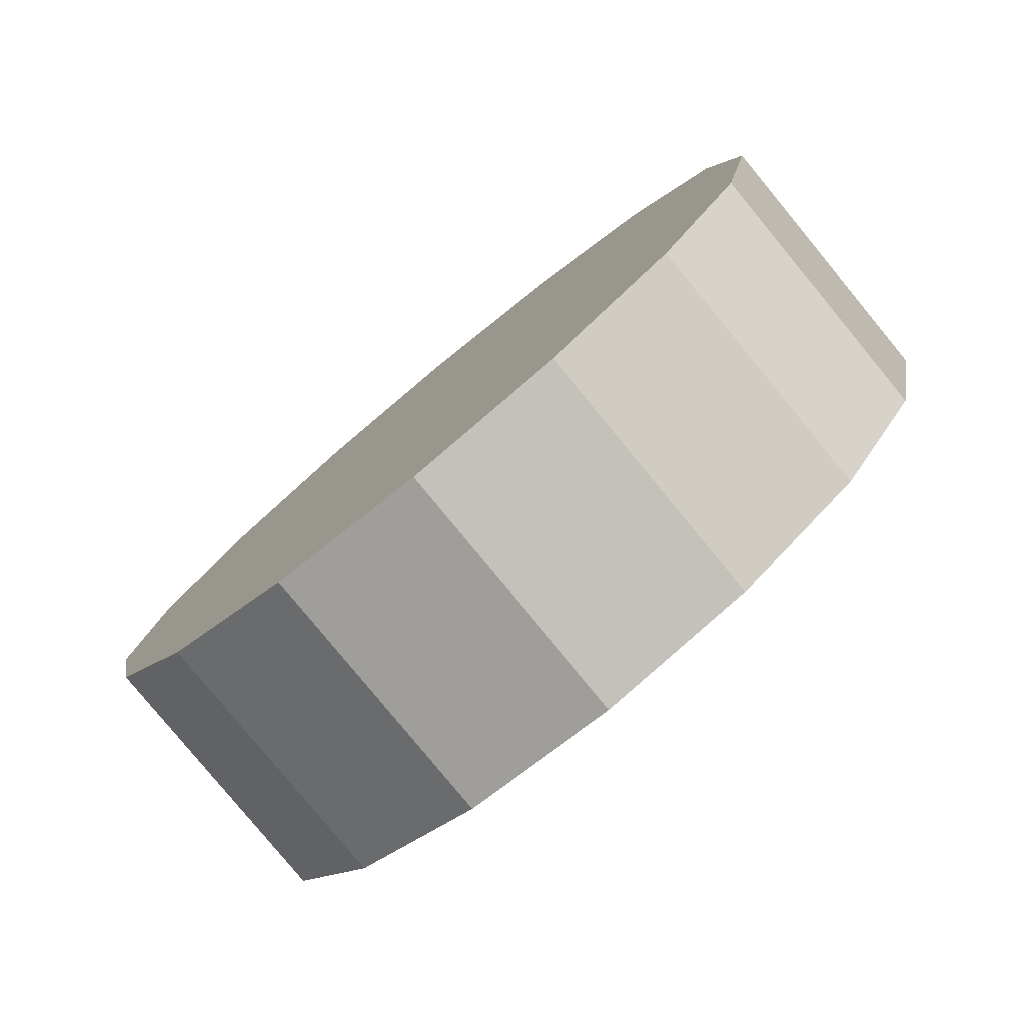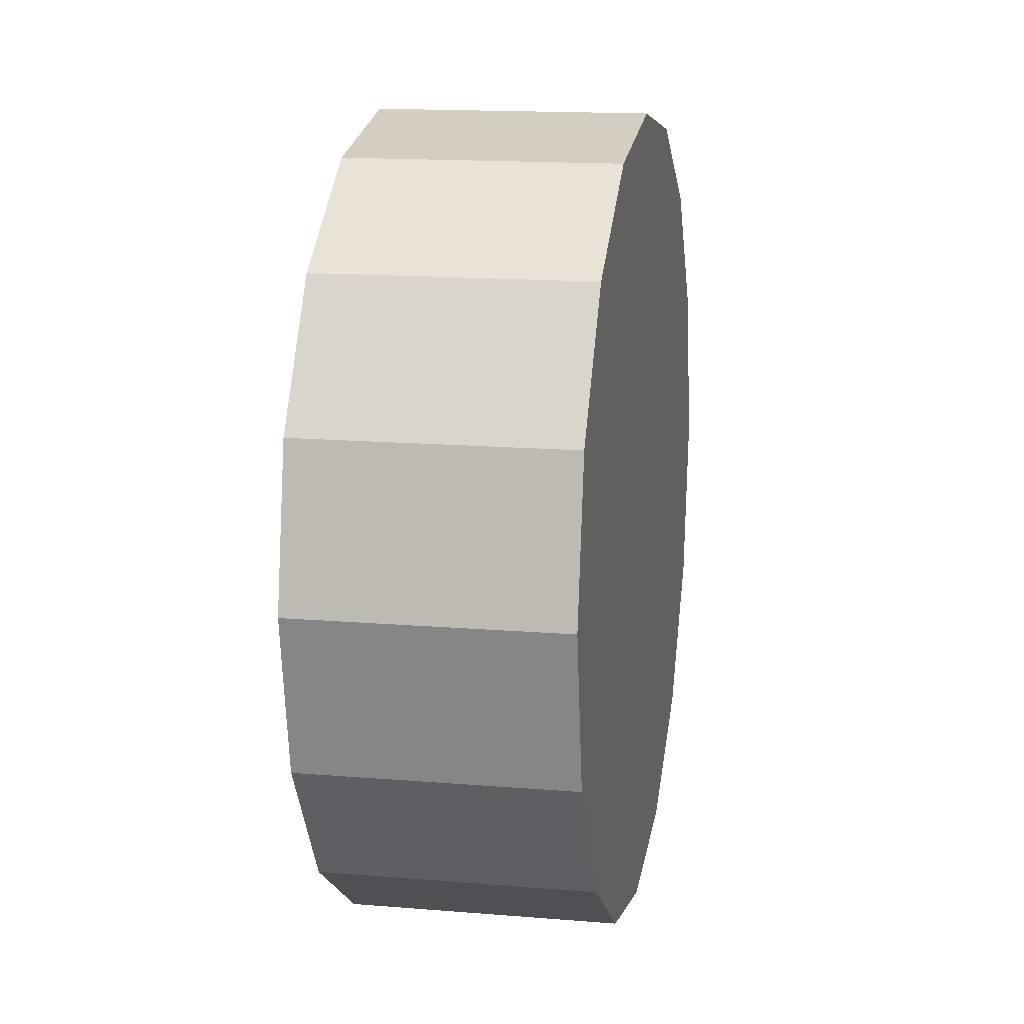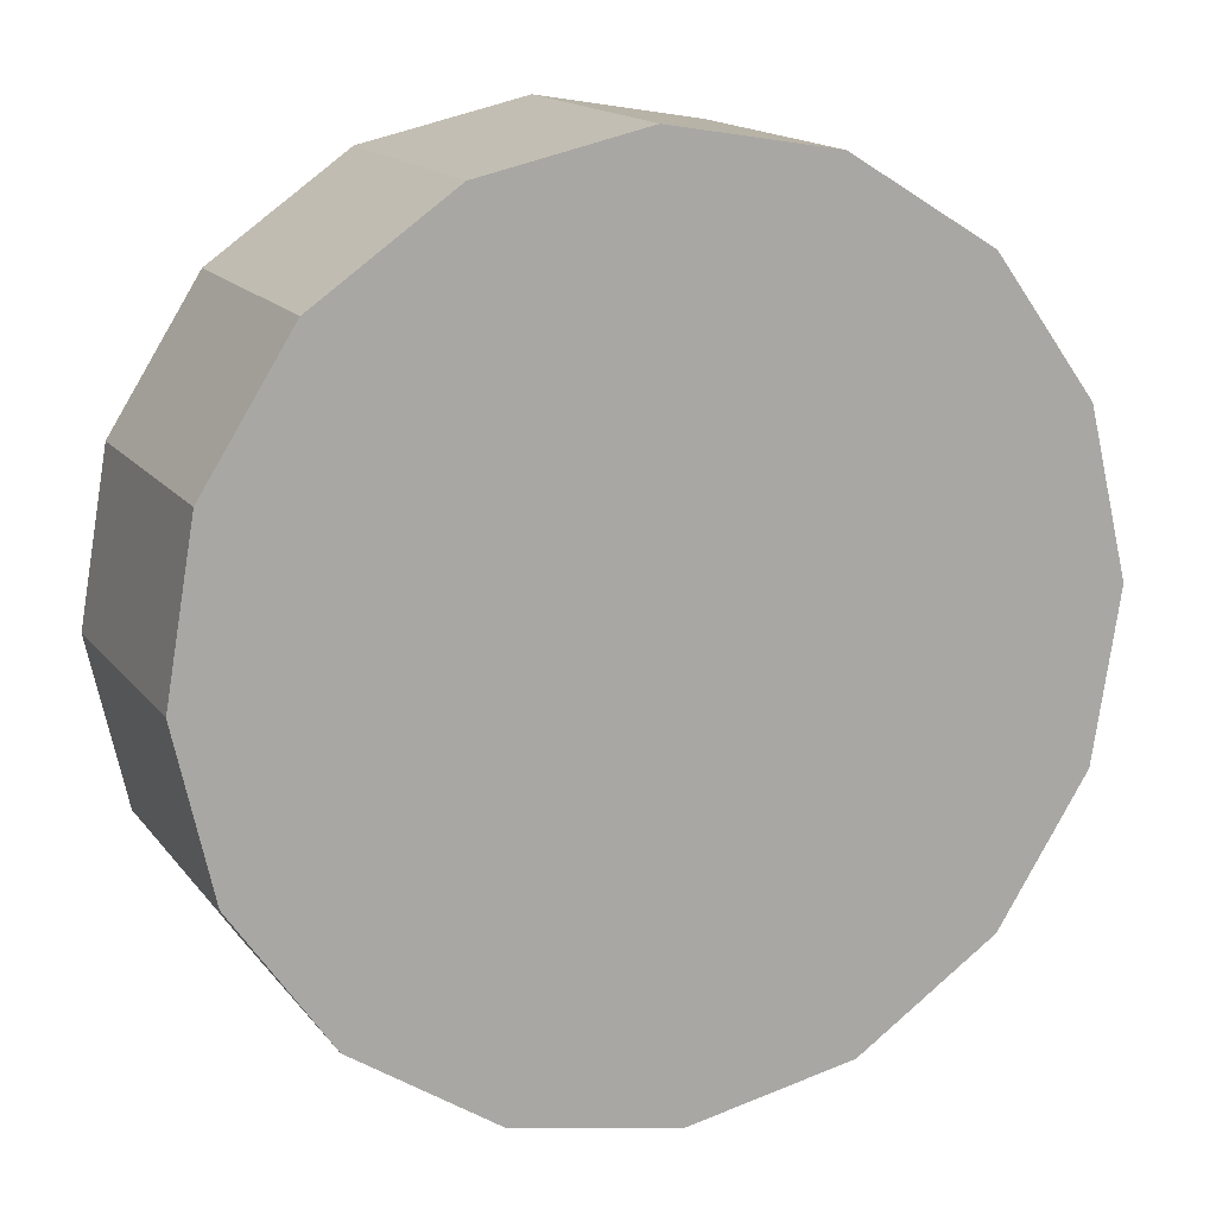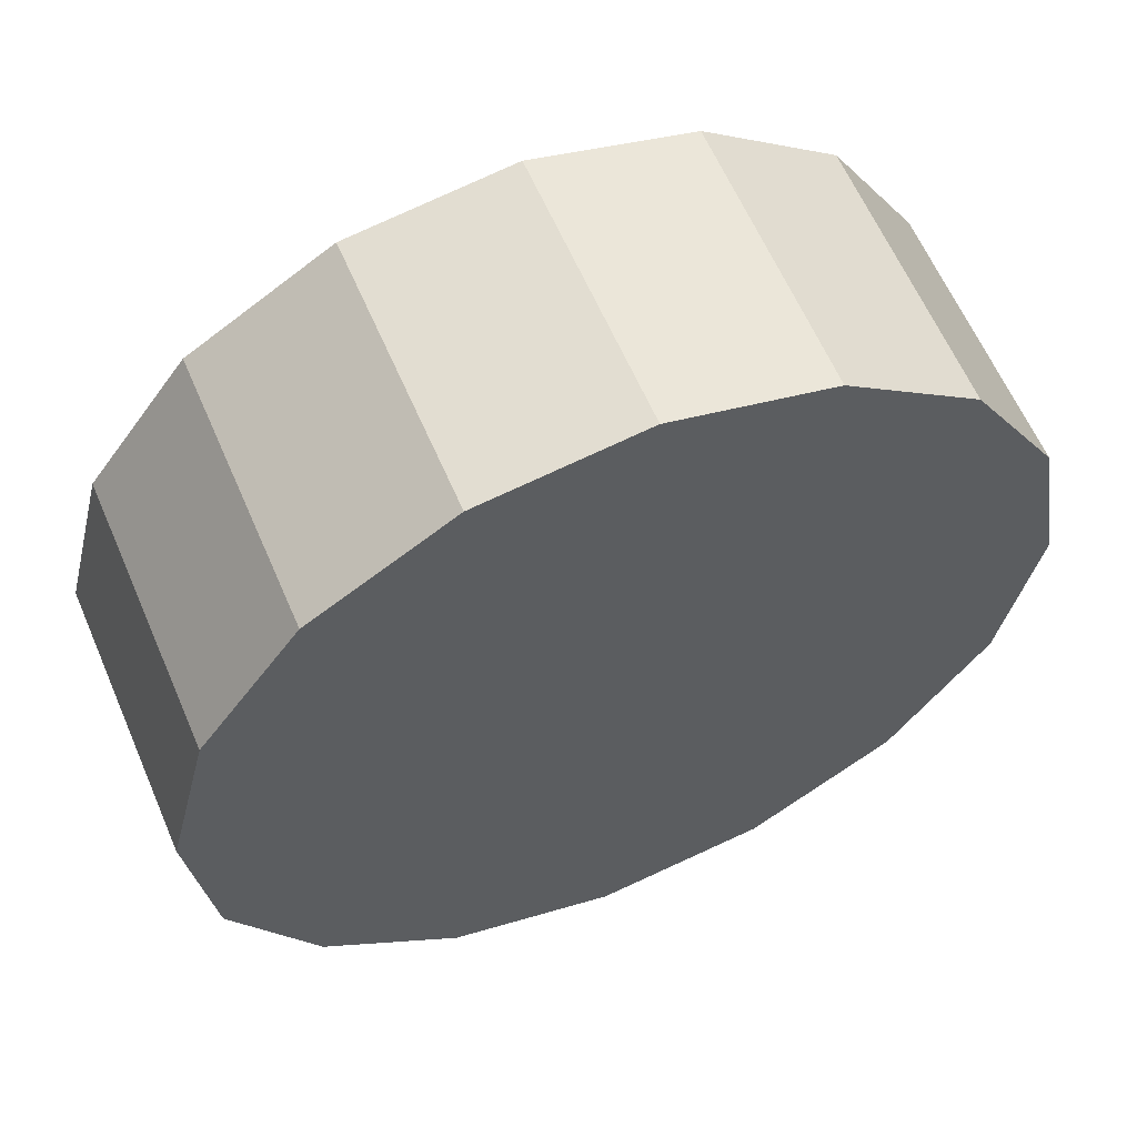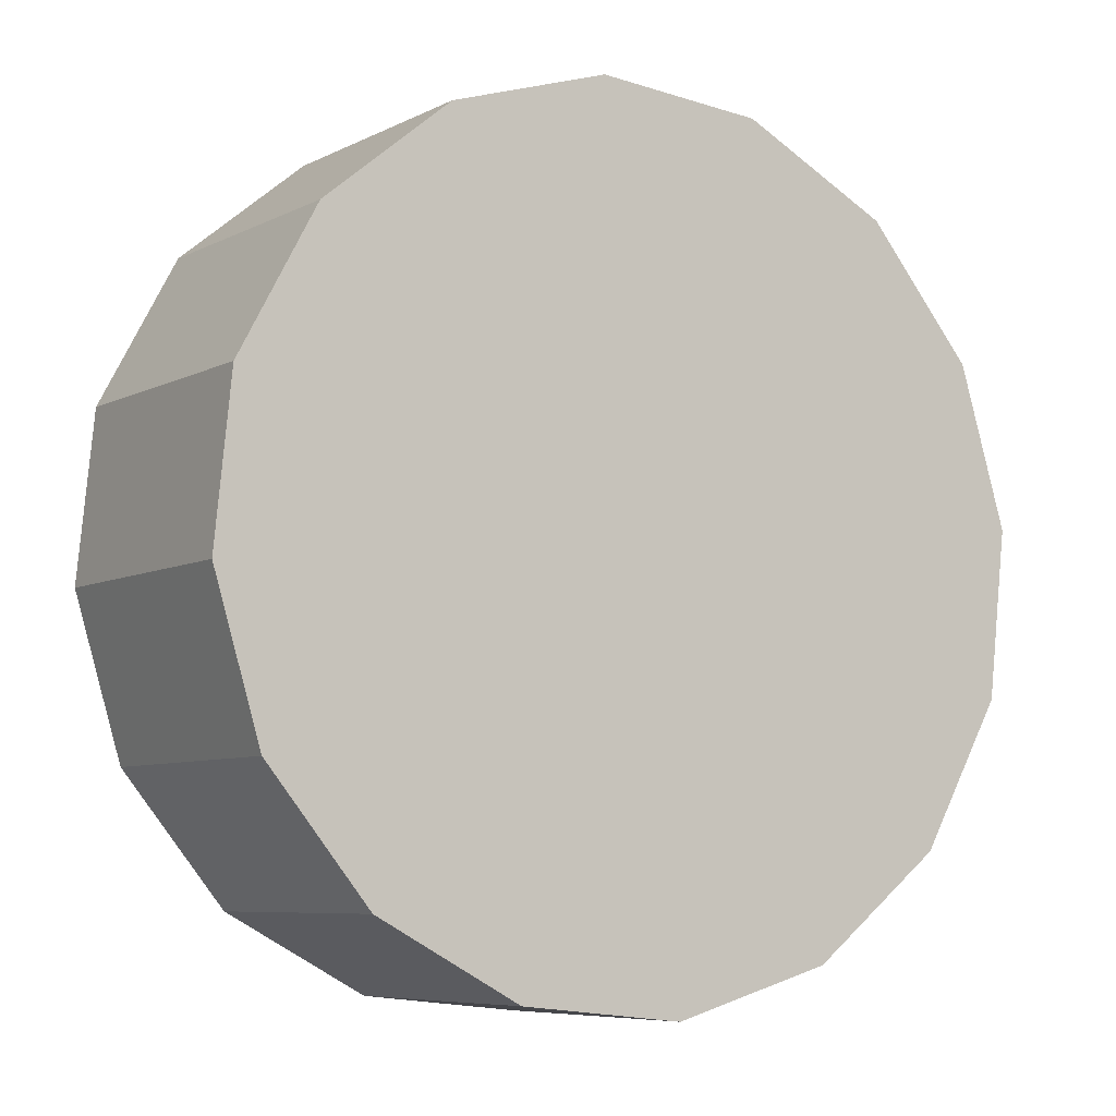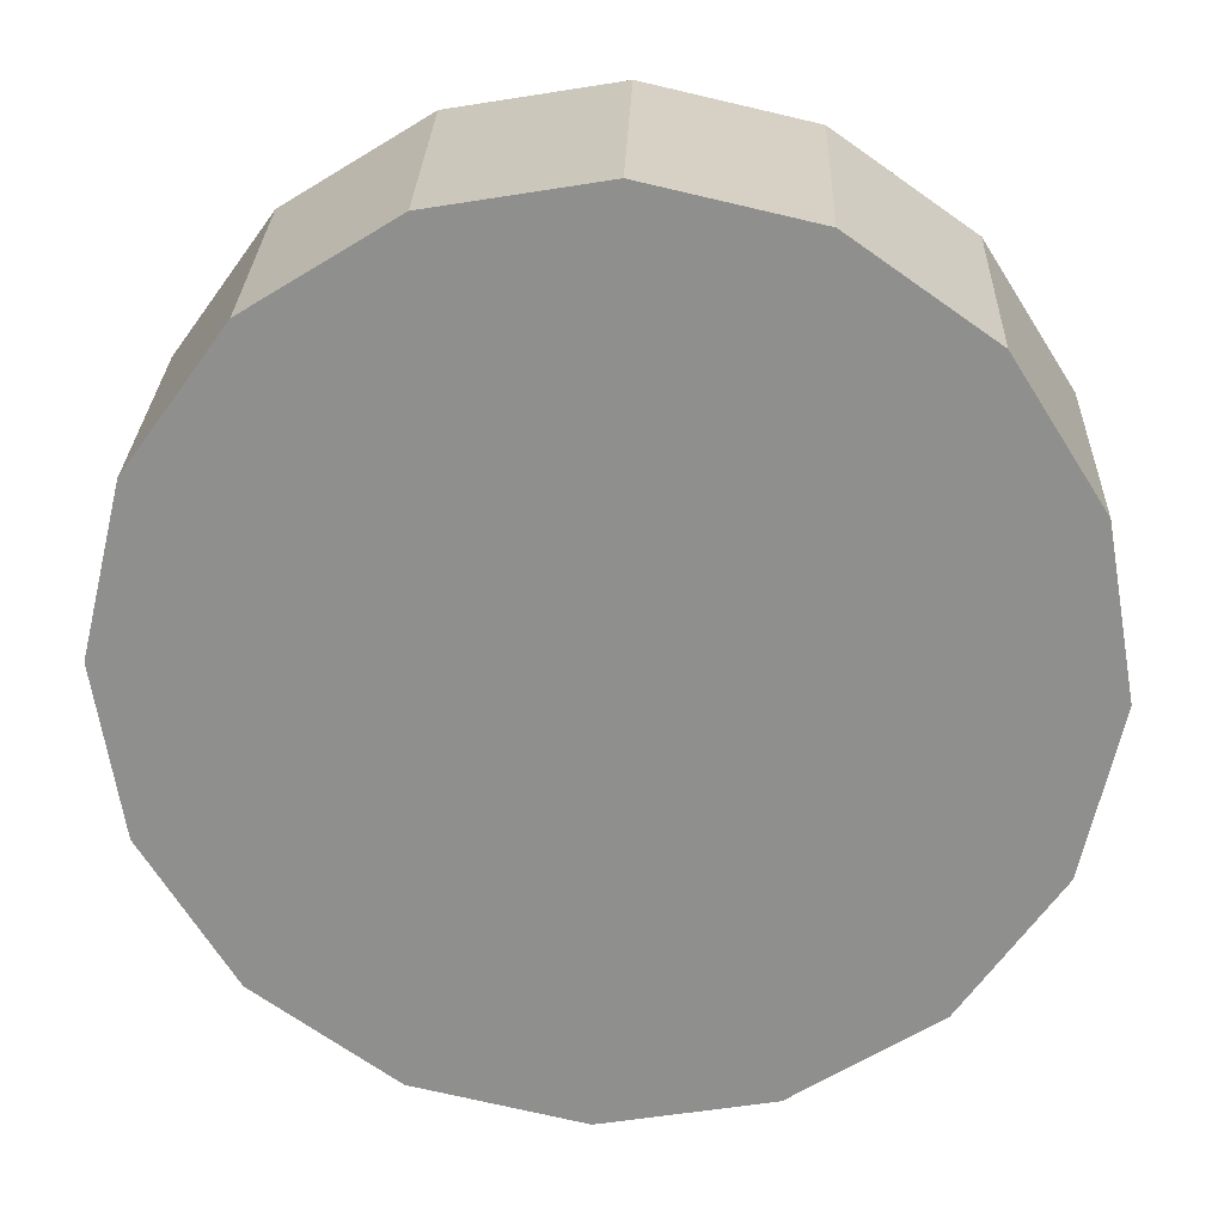
<metadata>
{"format":"obj","ext":"obj","renderer":"f3d","projection":"perspective","resolution":1024,"background":"white","views":[{"elev":-79.9,"azim":-95.6,"up":"+Z"},{"elev":14.4,"azim":145.6,"up":"+Z"},{"elev":64.1,"azim":-122.6,"up":"+Y"},{"elev":9.3,"azim":56.7,"up":"+Y"},{"elev":-63.4,"azim":40.4,"up":"+Y"},{"elev":69.7,"azim":-87.5,"up":"+Y"}]}
</metadata>
<code>
v -3.851 -4.597 -1.362
v -3.838 -4.585 -1.388
v -3.834 -4.581 -1.418
v -3.838 -4.585 -1.449
v -3.851 -4.597 -1.475
v -3.869 -4.616 -1.492
v -3.891 -4.637 -1.498
v -3.912 -4.659 -1.492
v -3.931 -4.677 -1.475
v -3.943 -4.69 -1.449
v -3.947 -4.694 -1.418
v -3.943 -4.69 -1.388
v -3.931 -4.677 -1.362
v -3.912 -4.659 -1.344
v -3.891 -4.637 -1.338
v -3.869 -4.616 -1.344
v -3.891 -4.637 -1.418
v -3.891 -4.637 -1.418
v -3.891 -4.637 -1.418
v -3.891 -4.637 -1.418
v -3.891 -4.637 -1.418
v -3.891 -4.637 -1.418
v -3.891 -4.637 -1.418
v -3.891 -4.637 -1.418
v -3.891 -4.637 -1.418
v -3.891 -4.637 -1.418
v -3.891 -4.637 -1.418
v -3.891 -4.637 -1.418
v -3.891 -4.637 -1.418
v -3.891 -4.637 -1.418
v -3.891 -4.637 -1.418
v -3.891 -4.637 -1.418
v -3.888 -4.56 -1.362
v -3.875 -4.548 -1.388
v -3.871 -4.544 -1.418
v -3.875 -4.548 -1.449
v -3.888 -4.56 -1.475
v -3.906 -4.579 -1.492
v -3.928 -4.6 -1.498
v -3.949 -4.622 -1.492
v -3.968 -4.64 -1.475
v -3.98 -4.653 -1.449
v -3.984 -4.657 -1.418
v -3.98 -4.653 -1.388
v -3.968 -4.64 -1.362
v -3.949 -4.622 -1.344
v -3.928 -4.6 -1.338
v -3.906 -4.579 -1.344
v -3.928 -4.6 -1.418
v -3.928 -4.6 -1.418
v -3.928 -4.6 -1.418
v -3.928 -4.6 -1.418
v -3.928 -4.6 -1.418
v -3.928 -4.6 -1.418
v -3.928 -4.6 -1.418
v -3.928 -4.6 -1.418
v -3.928 -4.6 -1.418
v -3.928 -4.6 -1.418
v -3.928 -4.6 -1.418
v -3.928 -4.6 -1.418
v -3.928 -4.6 -1.418
v -3.928 -4.6 -1.418
v -3.928 -4.6 -1.418
v -3.928 -4.6 -1.418
f 33 34 49
f 49 34 50
f 34 35 50
f 50 35 51
f 35 36 51
f 51 36 52
f 36 37 52
f 52 37 53
f 37 38 53
f 53 38 54
f 38 39 54
f 54 39 55
f 39 40 55
f 55 40 56
f 40 41 56
f 56 41 57
f 41 42 57
f 57 42 58
f 42 43 58
f 58 43 59
f 43 44 59
f 59 44 60
f 44 45 60
f 60 45 61
f 45 46 61
f 61 46 62
f 46 47 62
f 62 47 63
f 47 48 63
f 63 48 64
f 48 33 64
f 64 33 49
f 2 1 17
f 2 17 18
f 3 2 18
f 3 18 19
f 4 3 19
f 4 19 20
f 5 4 20
f 5 20 21
f 6 5 21
f 6 21 22
f 7 6 22
f 7 22 23
f 8 7 23
f 8 23 24
f 9 8 24
f 9 24 25
f 10 9 25
f 10 25 26
f 11 10 26
f 11 26 27
f 12 11 27
f 12 27 28
f 13 12 28
f 13 28 29
f 14 13 29
f 14 29 30
f 15 14 30
f 15 30 31
f 16 15 31
f 16 31 32
f 1 16 32
f 1 32 17
f 49 50 17
f 17 50 18
f 50 51 18
f 18 51 19
f 51 52 19
f 19 52 20
f 52 53 20
f 20 53 21
f 53 54 21
f 21 54 22
f 54 55 22
f 22 55 23
f 55 56 23
f 23 56 24
f 56 57 24
f 24 57 25
f 57 58 25
f 25 58 26
f 58 59 26
f 26 59 27
f 59 60 27
f 27 60 28
f 60 61 28
f 28 61 29
f 61 62 29
f 29 62 30
f 62 63 30
f 30 63 31
f 63 64 31
f 31 64 32
f 64 49 32
f 32 49 17
f 1 2 33
f 33 2 34
f 2 3 34
f 34 3 35
f 3 4 35
f 35 4 36
f 4 5 36
f 36 5 37
f 5 6 37
f 37 6 38
f 6 7 38
f 38 7 39
f 7 8 39
f 39 8 40
f 8 9 40
f 40 9 41
f 9 10 41
f 41 10 42
f 10 11 42
f 42 11 43
f 11 12 43
f 43 12 44
f 12 13 44
f 44 13 45
f 13 14 45
f 45 14 46
f 14 15 46
f 46 15 47
f 15 16 47
f 47 16 48
f 16 1 48
f 48 1 33

</code>
